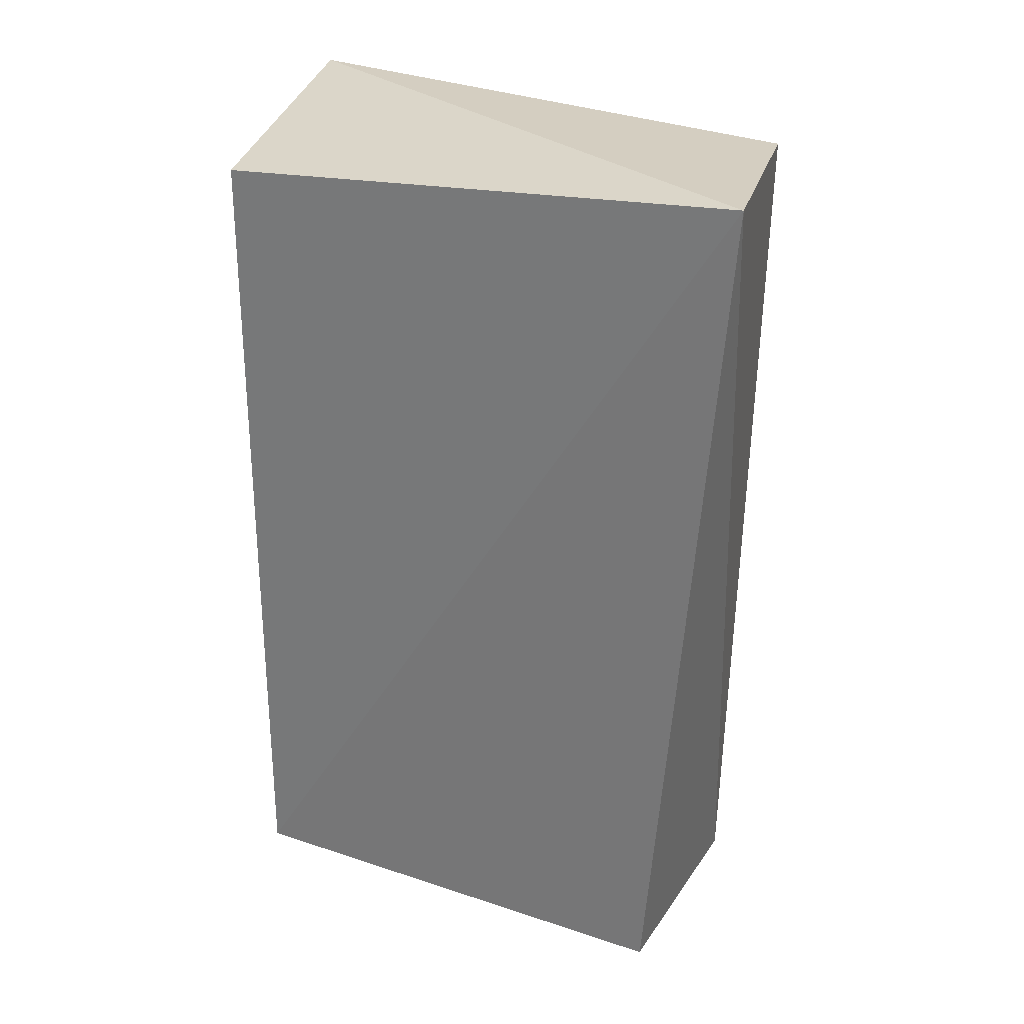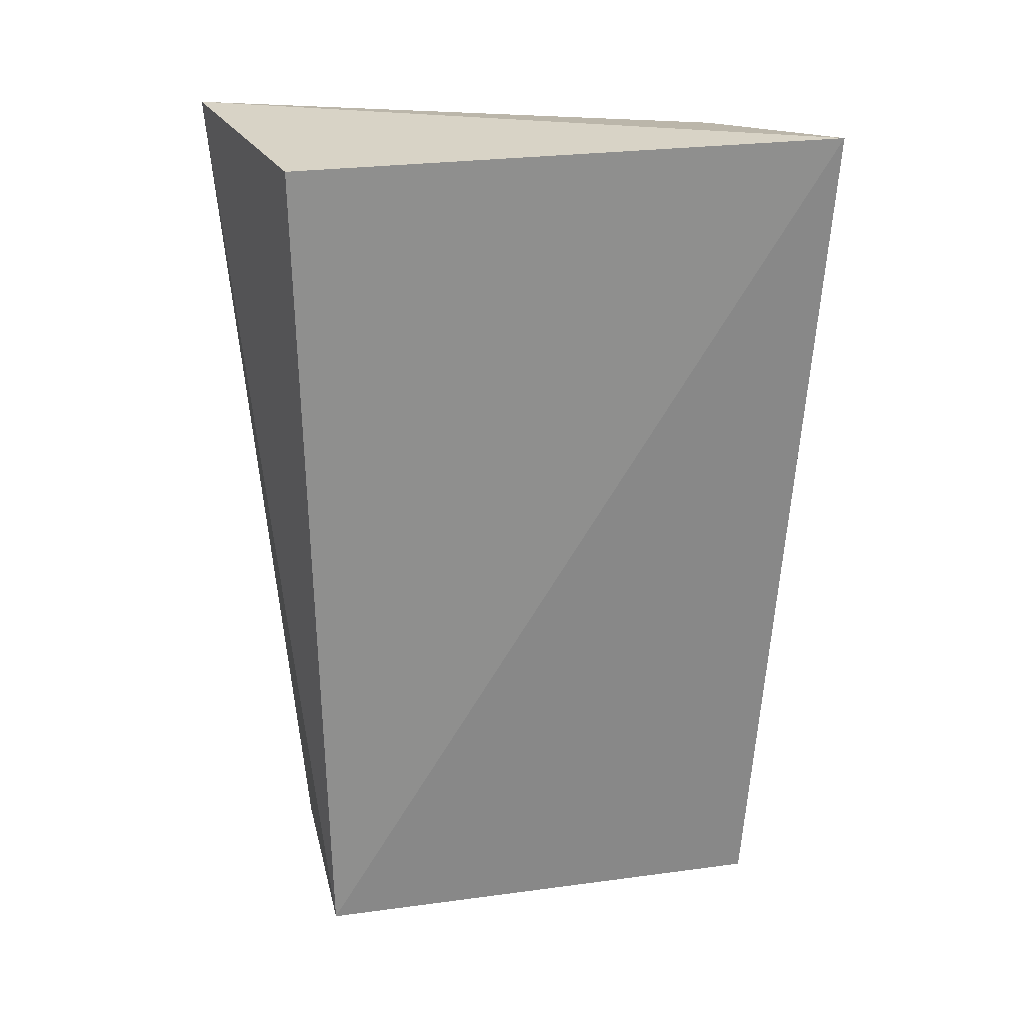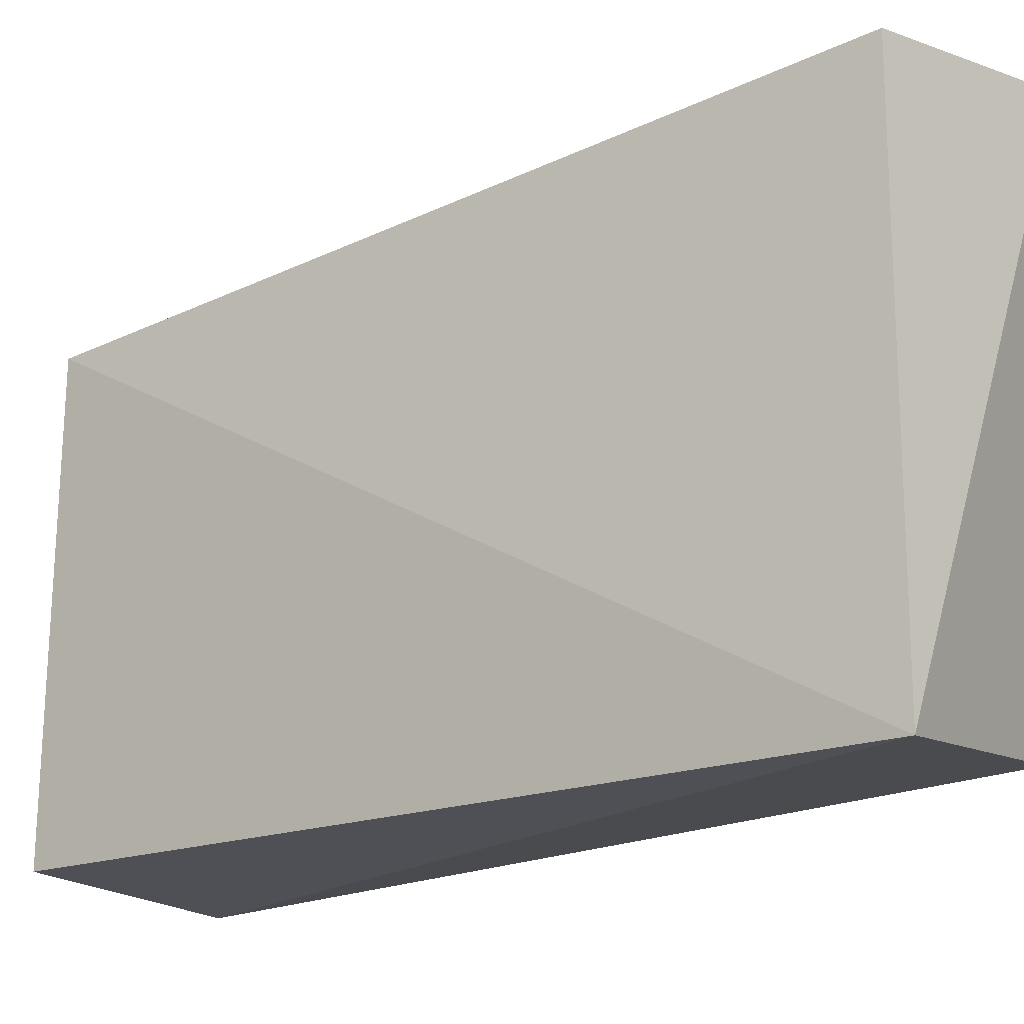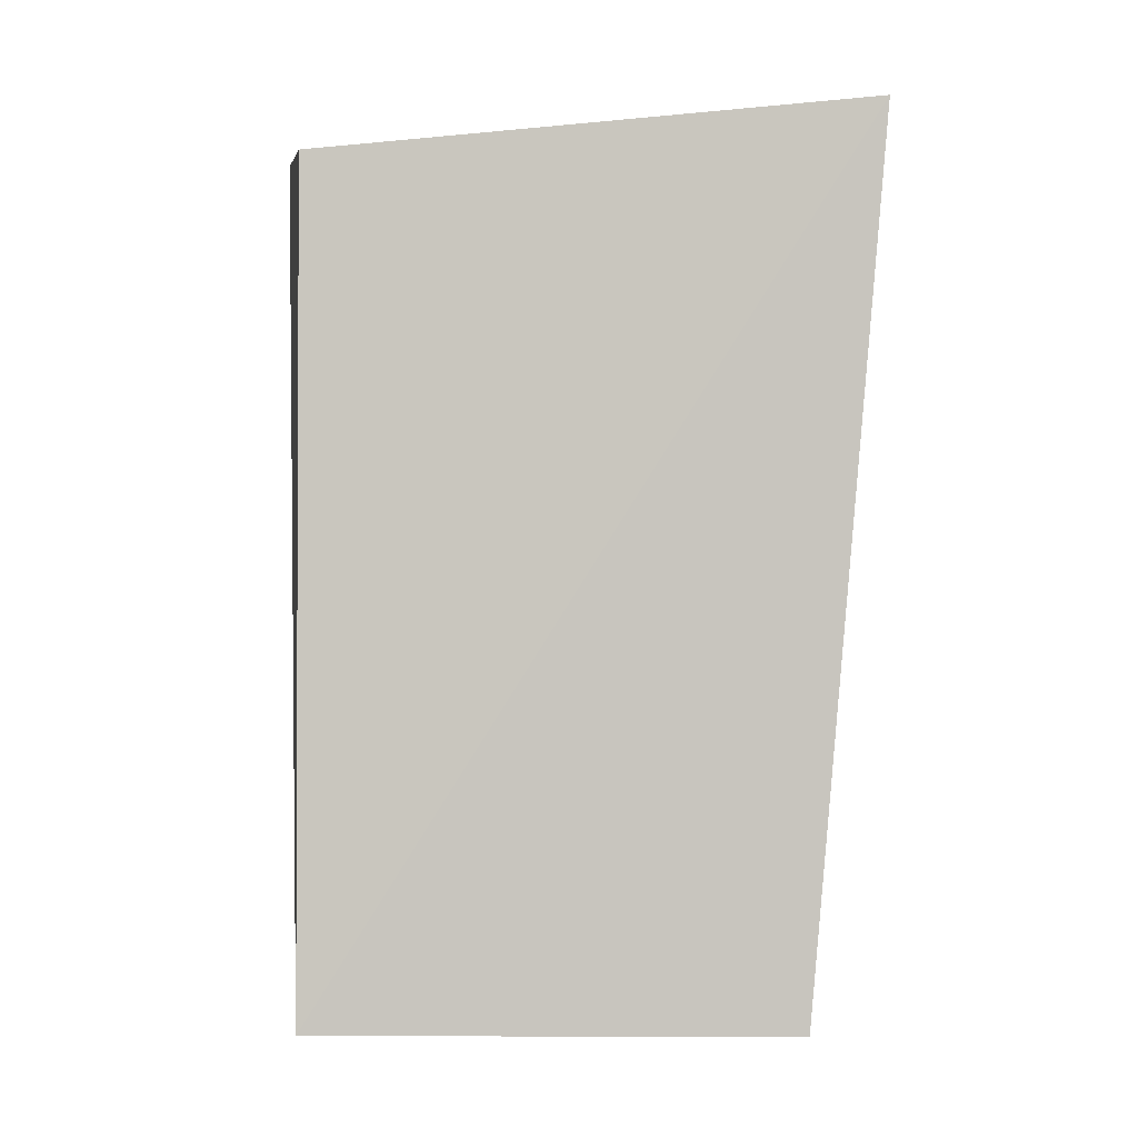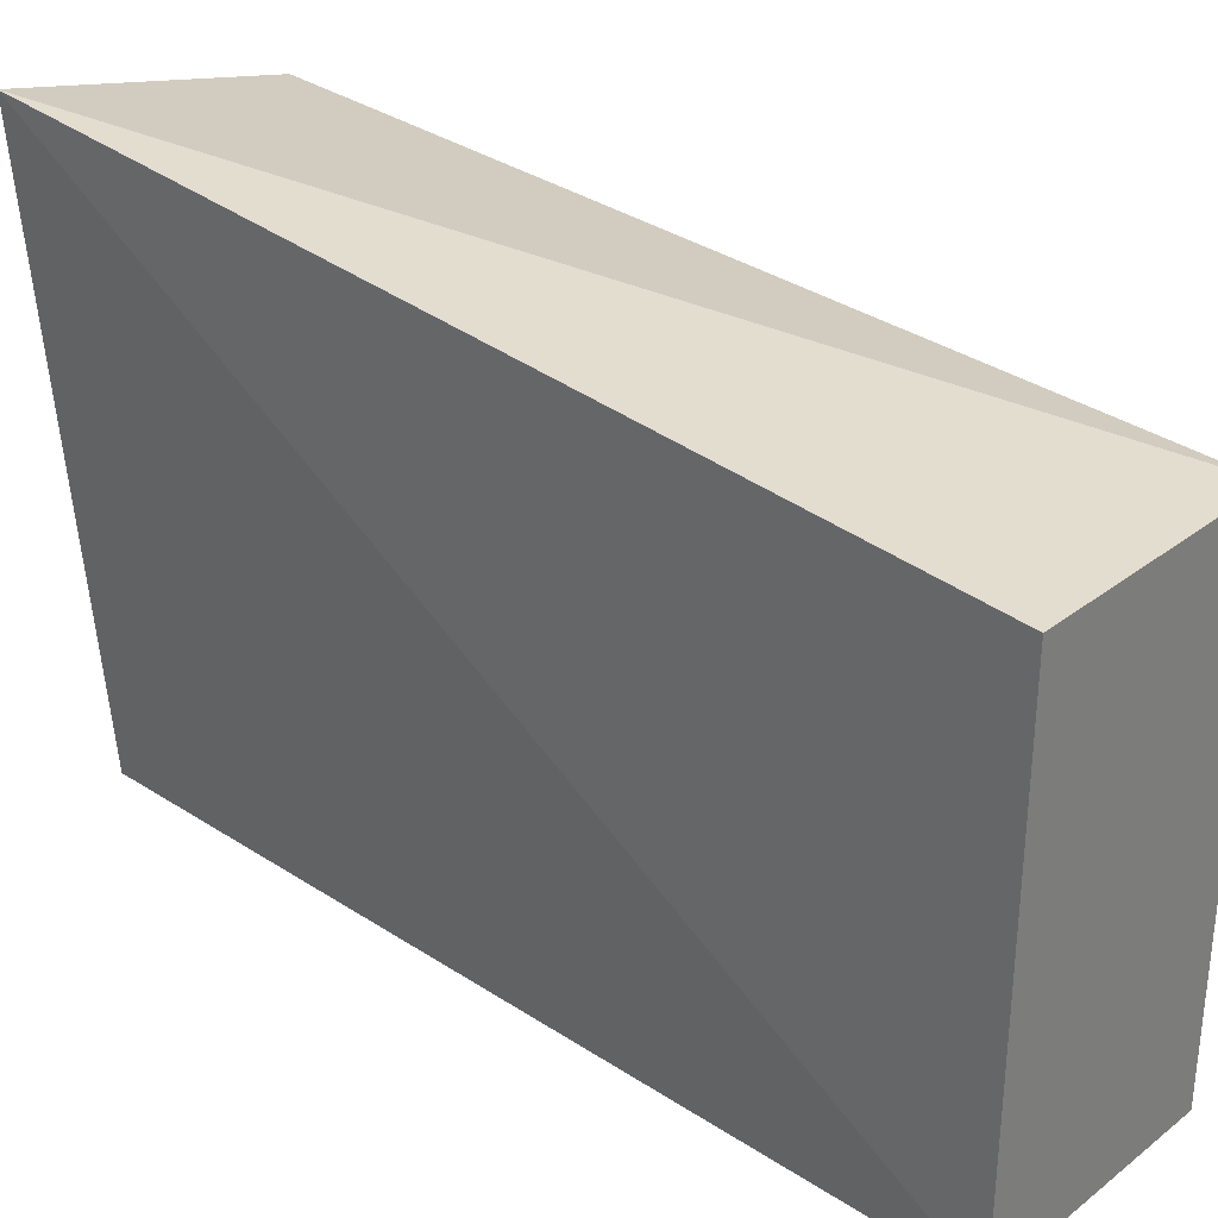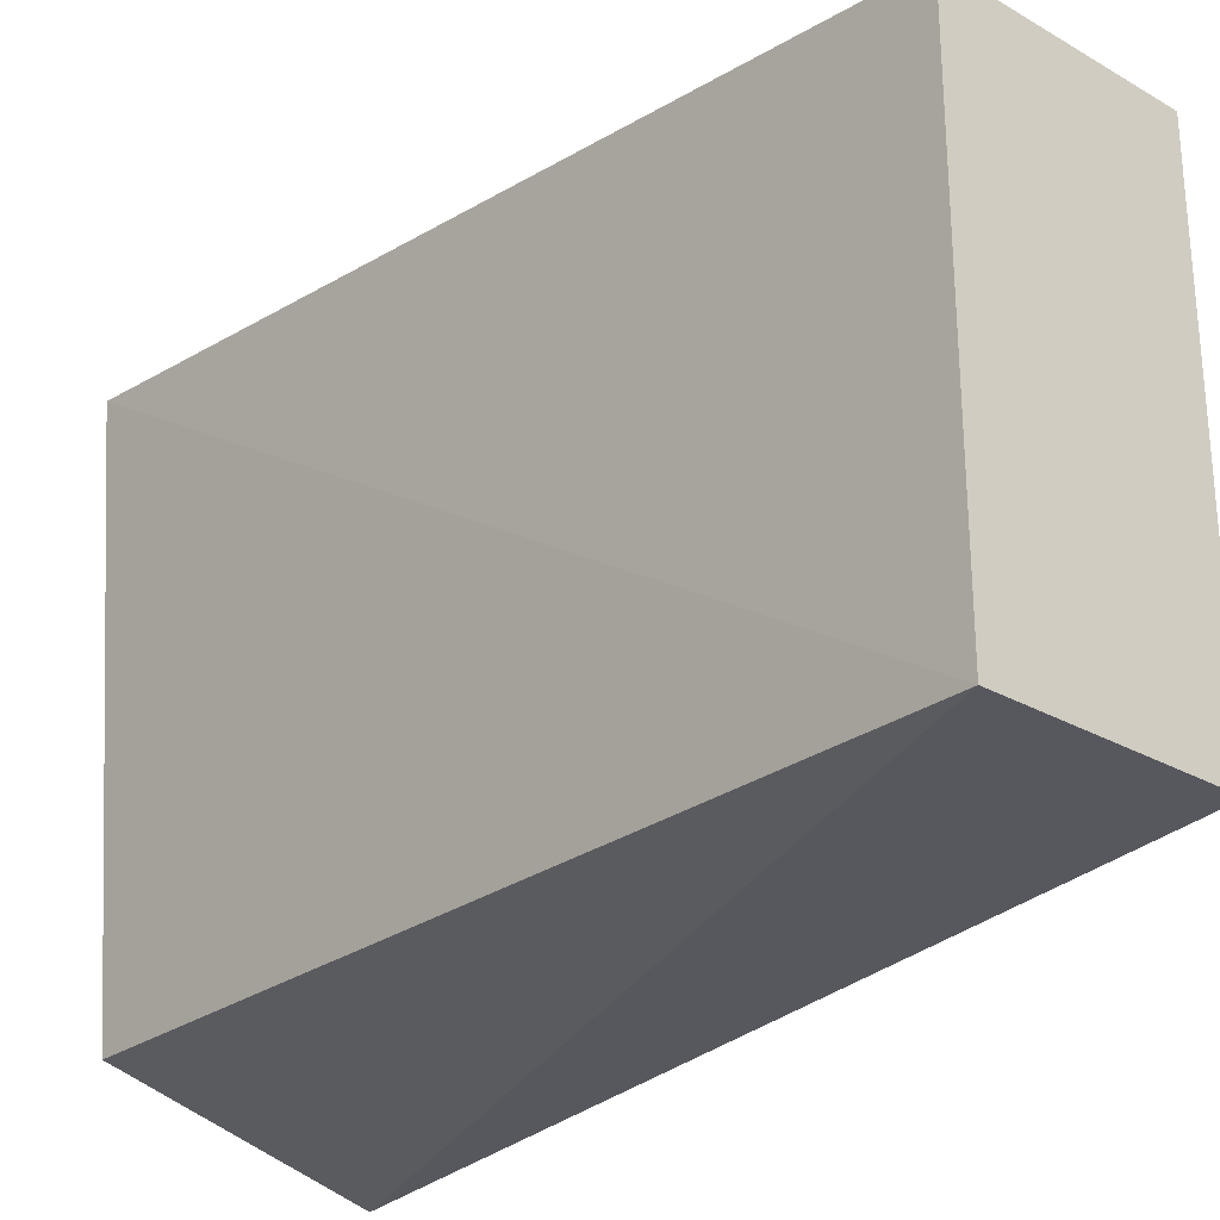
<metadata>
{"format":"obj","ext":"obj","renderer":"f3d","projection":"perspective","resolution":1024,"background":"white","views":[{"elev":27.7,"azim":116.9,"up":"+Z"},{"elev":24.2,"azim":-102.5,"up":"+Z"},{"elev":-21.4,"azim":-52.4,"up":"+Y"},{"elev":-1.5,"azim":90.9,"up":"+Z"},{"elev":31.5,"azim":132.6,"up":"+Y"},{"elev":-26.7,"azim":138.2,"up":"+Y"}]}
</metadata>
<code>
v 0.001918 0.01786 0.06692
v 0.00125 -0.0103 0.06456
v 0.00125 -0.0103 0.02236
v -0.01026 0.01399 0.02236
v -0.0127 -0.0128 0.06675
v 0.00125 0.01399 0.02236
v -0.0109 0.01489 0.06612
v -0.01026 -0.0103 0.02236
f 1 2 3
f 5 2 1
f 5 3 2
f 6 1 3
f 6 3 4
f 6 4 1
f 7 5 1
f 7 1 4
f 7 4 5
f 8 5 4
f 8 4 3
f 8 3 5

</code>
